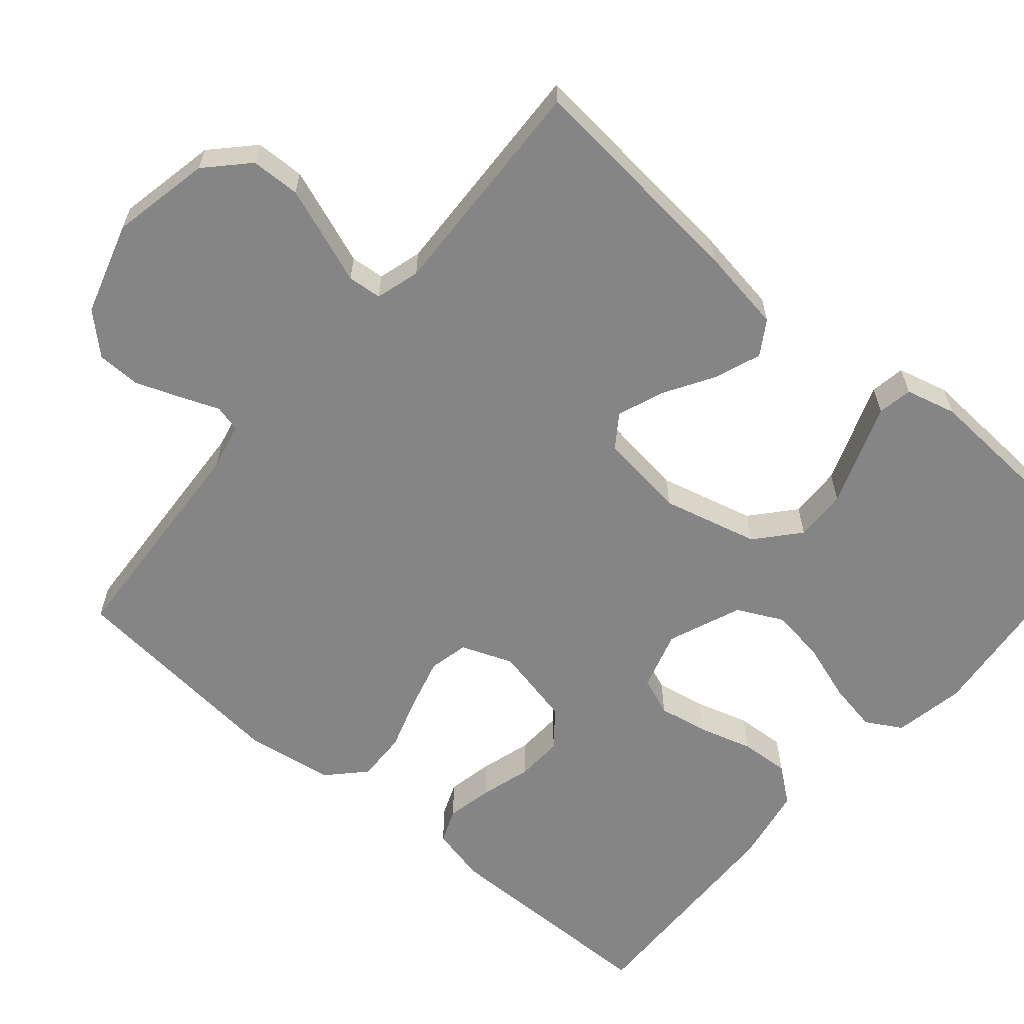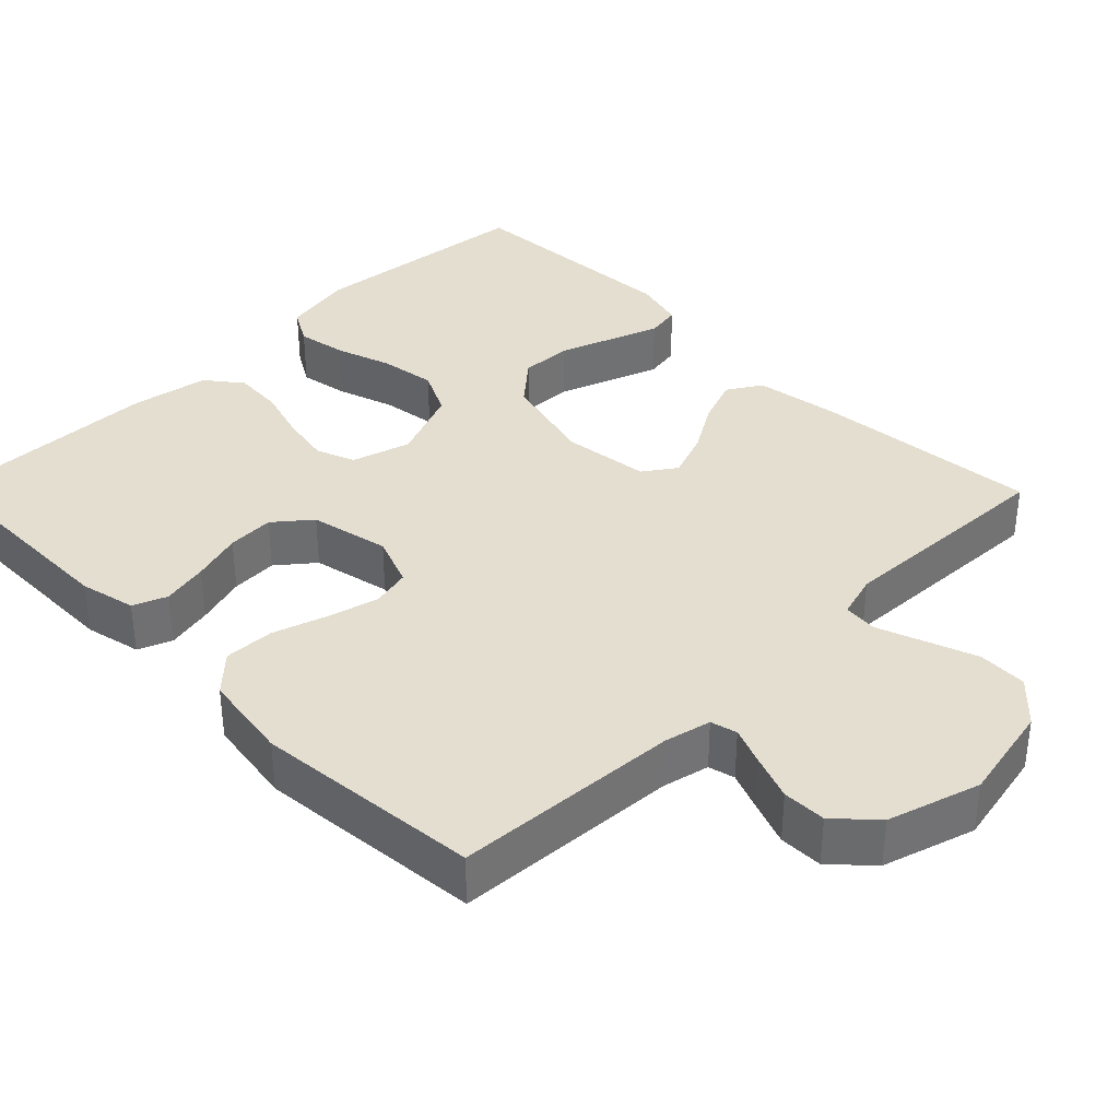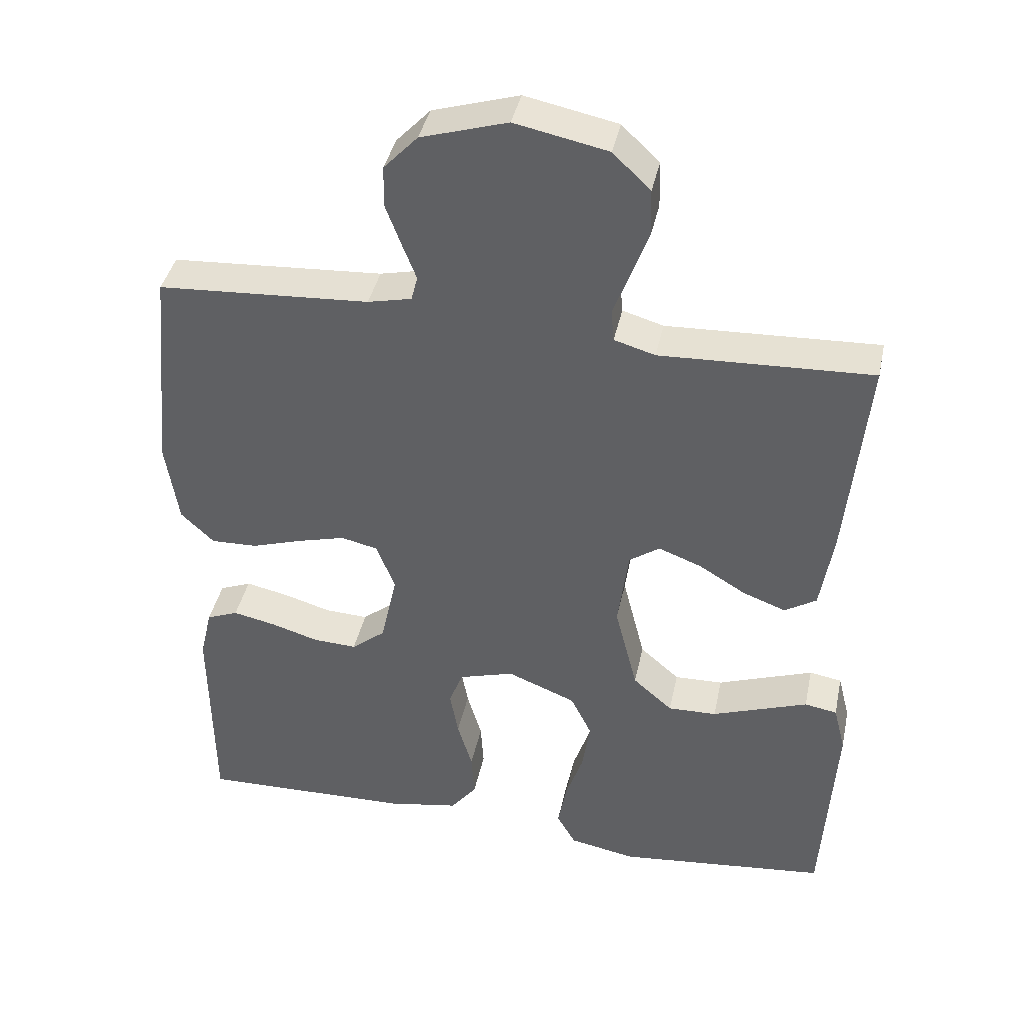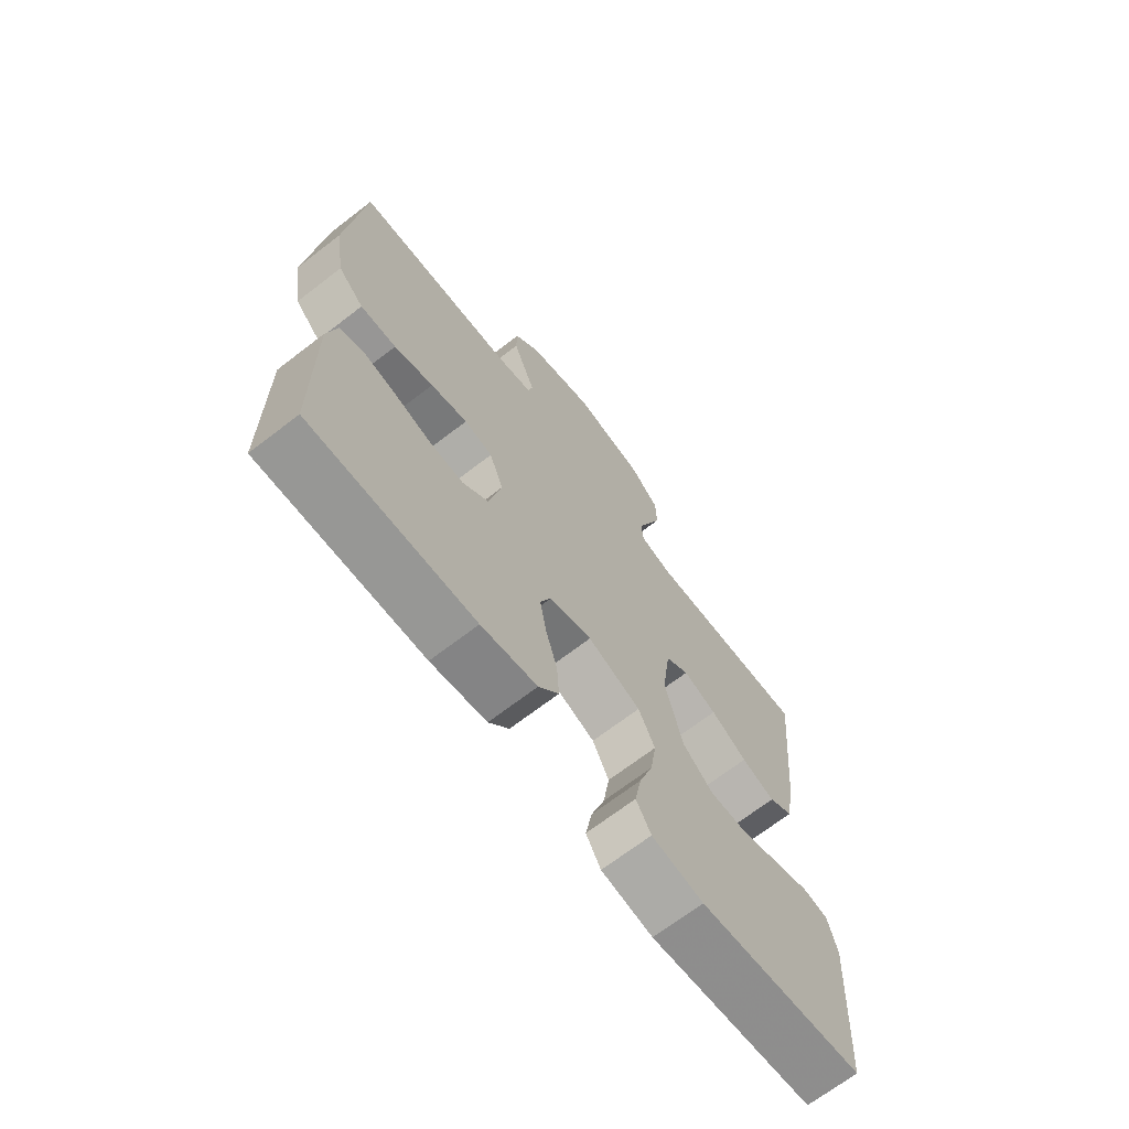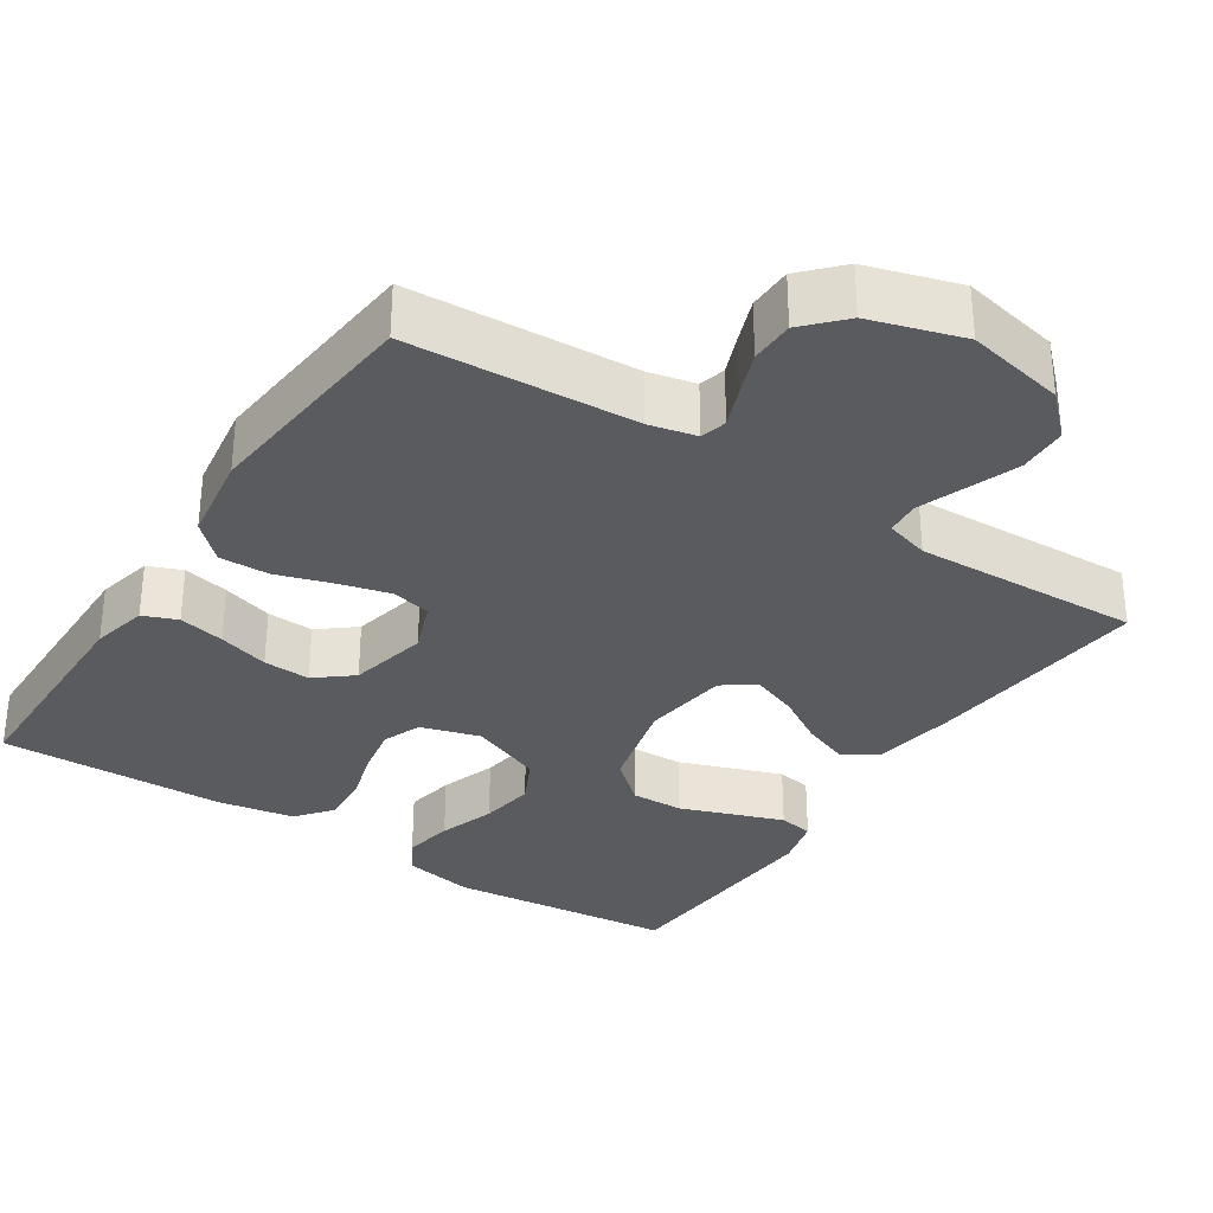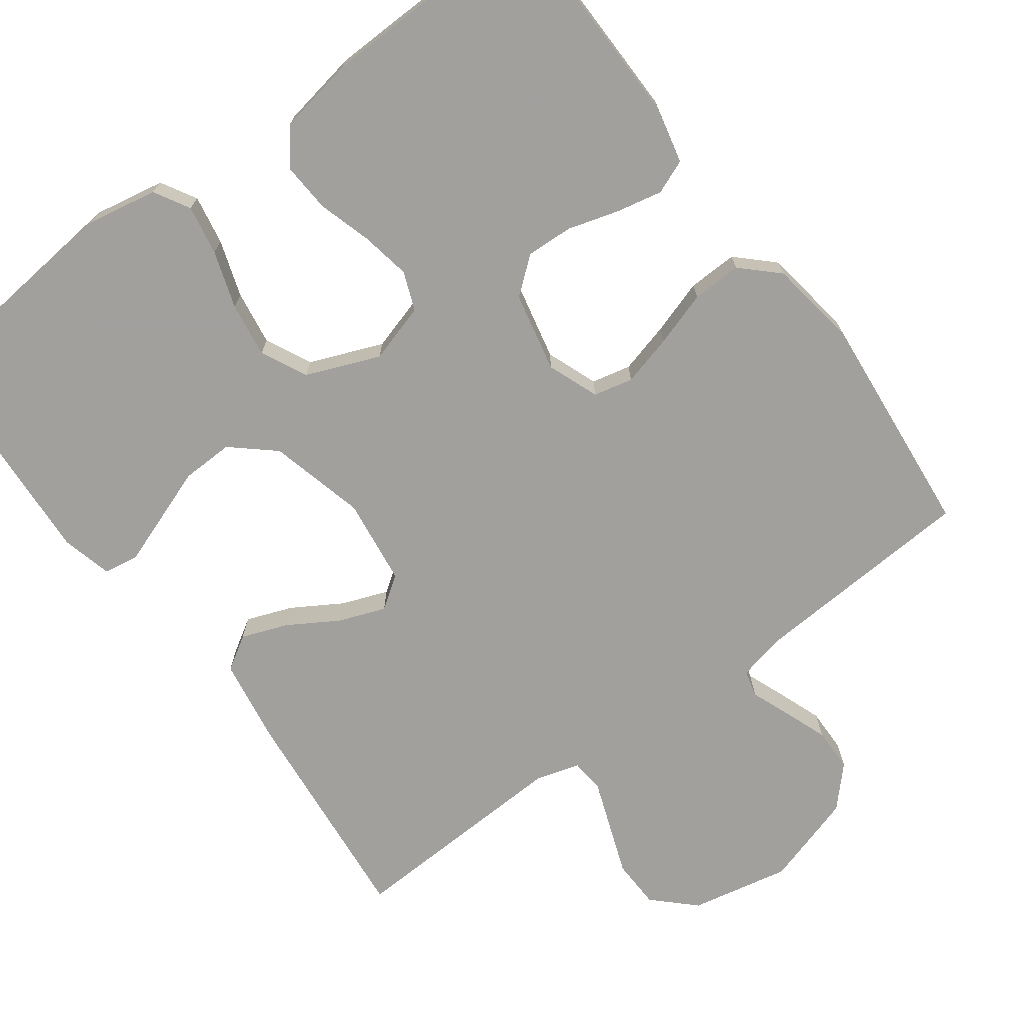
<metadata>
{"format":"obj","ext":"obj","renderer":"f3d","projection":"perspective","resolution":1024,"background":"white","views":[{"elev":-61.8,"azim":49.6,"up":"+Y"},{"elev":36.5,"azim":-44.6,"up":"+Y"},{"elev":40.2,"azim":11.9,"up":"+Z"},{"elev":-69.1,"azim":-52.4,"up":"+Z"},{"elev":-32.3,"azim":-33.2,"up":"+Y"},{"elev":-71.7,"azim":-143.5,"up":"+Y"}]}
</metadata>
<code>
v -0.5 0.07 0.5
v -0.2 0.07 0.518
v -0.138 0.07 0.532
v -0.129 0.07 0.567
v -0.149 0.07 0.618
v -0.171 0.07 0.677
v -0.17 0.07 0.735
v -0.122 0.07 0.786
v 0 0.07 0.823
v 0.131 0.07 0.796
v 0.184 0.07 0.745
v 0.186 0.07 0.68
v 0.161 0.07 0.612
v 0.138 0.07 0.55
v 0.142 0.07 0.505
v 0.2 0.07 0.488
v 0.5 0.07 0.5
v 0.471 0.07 0.2
v 0.453 0.07 0.087
v 0.408 0.07 0.059
v 0.347 0.07 0.082
v 0.281 0.07 0.122
v 0.22 0.07 0.145
v 0.177 0.07 0.115
v 0.162 0.07 0
v 0.194 0.07 -0.127
v 0.25 0.07 -0.176
v 0.319 0.07 -0.174
v 0.391 0.07 -0.148
v 0.455 0.07 -0.125
v 0.501 0.07 -0.133
v 0.518 0.07 -0.2
v 0.5 0.07 -0.5
v 0.2 0.07 -0.531
v 0.106 0.07 -0.513
v 0.079 0.07 -0.466
v 0.091 0.07 -0.4
v 0.116 0.07 -0.325
v 0.127 0.07 -0.252
v 0.097 0.07 -0.191
v 0 0.07 -0.152
v -0.078 0.07 -0.175
v -0.098 0.07 -0.226
v -0.086 0.07 -0.292
v -0.065 0.07 -0.363
v -0.061 0.07 -0.428
v -0.098 0.07 -0.475
v -0.2 0.07 -0.493
v -0.5 0.07 -0.5
v -0.503 0.07 -0.2
v -0.486 0.07 -0.126
v -0.441 0.07 -0.108
v -0.38 0.07 -0.121
v -0.313 0.07 -0.141
v -0.251 0.07 -0.144
v -0.203 0.07 -0.105
v -0.18 0.07 0
v -0.206 0.07 0.068
v -0.258 0.07 0.08
v -0.326 0.07 0.062
v -0.398 0.07 0.039
v -0.464 0.07 0.037
v -0.511 0.07 0.082
v -0.529 0.07 0.2
v -0.5 0 0.5
v -0.2 0 0.518
v -0.138 0 0.532
v -0.129 0 0.567
v -0.149 0 0.618
v -0.171 0 0.677
v -0.17 0 0.735
v -0.122 0 0.786
v 0 0 0.823
v 0.131 0 0.796
v 0.184 0 0.745
v 0.186 0 0.68
v 0.161 0 0.612
v 0.138 0 0.55
v 0.142 0 0.505
v 0.2 0 0.488
v 0.5 0 0.5
v 0.471 0 0.2
v 0.453 0 0.087
v 0.408 0 0.059
v 0.347 0 0.082
v 0.281 0 0.122
v 0.22 0 0.145
v 0.177 0 0.115
v 0.162 0 0
v 0.194 0 -0.127
v 0.25 0 -0.176
v 0.319 0 -0.174
v 0.391 0 -0.148
v 0.455 0 -0.125
v 0.501 0 -0.133
v 0.518 0 -0.2
v 0.5 0 -0.5
v 0.2 0 -0.531
v 0.106 0 -0.513
v 0.079 0 -0.466
v 0.091 0 -0.4
v 0.116 0 -0.325
v 0.127 0 -0.252
v 0.097 0 -0.191
v 0 0 -0.152
v -0.078 0 -0.175
v -0.098 0 -0.226
v -0.086 0 -0.292
v -0.065 0 -0.363
v -0.061 0 -0.428
v -0.098 0 -0.475
v -0.2 0 -0.493
v -0.5 0 -0.5
v -0.503 0 -0.2
v -0.486 0 -0.126
v -0.441 0 -0.108
v -0.38 0 -0.121
v -0.313 0 -0.141
v -0.251 0 -0.144
v -0.203 0 -0.105
v -0.18 0 0
v -0.206 0 0.068
v -0.258 0 0.08
v -0.326 0 0.062
v -0.398 0 0.039
v -0.464 0 0.037
v -0.511 0 0.082
v -0.529 0 0.2
f 63 64 1 2
f 60 61 62 63
f 59 60 63 2
f 58 59 2 3
f 57 58 3 4
f 51 52 53 54
f 49 50 51 54
f 49 54 55
f 48 49 55 56
f 44 45 46 47
f 43 44 47 48
f 35 36 37 38
f 35 38 39
f 34 35 39
f 33 34 39
f 32 33 39 40
f 28 29 30 31
f 28 31 32
f 27 28 32 40
f 19 20 21 22
f 19 22 23
f 16 17 18 19
f 15 16 19 23
f 11 12 13 14
f 9 10 11 14
f 9 14 15
f 4 5 6 7
f 4 7 8 9
f 43 48 56 57
f 42 43 57 4
f 41 42 4 9
f 26 27 40 41
f 25 26 41
f 24 25 41 9
f 9 15 23 24
f 66 65 128 127
f 127 126 125 124
f 66 127 124 123
f 67 66 123 122
f 68 67 122 121
f 118 117 116 115
f 118 115 114 113
f 119 118 113
f 120 119 113 112
f 111 110 109 108
f 112 111 108 107
f 102 101 100 99
f 103 102 99
f 103 99 98
f 103 98 97
f 104 103 97 96
f 95 94 93 92
f 96 95 92
f 104 96 92 91
f 86 85 84 83
f 87 86 83
f 83 82 81 80
f 87 83 80 79
f 78 77 76 75
f 78 75 74 73
f 79 78 73
f 71 70 69 68
f 73 72 71 68
f 121 120 112 107
f 68 121 107 106
f 73 68 106 105
f 105 104 91 90
f 105 90 89
f 73 105 89 88
f 88 87 79 73
f 1 65 66 2
f 2 66 67 3
f 3 67 68 4
f 4 68 69 5
f 5 69 70 6
f 6 70 71 7
f 7 71 72 8
f 8 72 73 9
f 9 73 74 10
f 10 74 75 11
f 11 75 76 12
f 12 76 77 13
f 13 77 78 14
f 14 78 79 15
f 15 79 80 16
f 16 80 81 17
f 17 81 82 18
f 18 82 83 19
f 19 83 84 20
f 20 84 85 21
f 21 85 86 22
f 22 86 87 23
f 23 87 88 24
f 24 88 89 25
f 25 89 90 26
f 26 90 91 27
f 27 91 92 28
f 28 92 93 29
f 29 93 94 30
f 30 94 95 31
f 31 95 96 32
f 32 96 97 33
f 33 97 98 34
f 34 98 99 35
f 35 99 100 36
f 36 100 101 37
f 37 101 102 38
f 38 102 103 39
f 39 103 104 40
f 40 104 105 41
f 41 105 106 42
f 42 106 107 43
f 43 107 108 44
f 44 108 109 45
f 45 109 110 46
f 46 110 111 47
f 47 111 112 48
f 48 112 113 49
f 49 113 114 50
f 50 114 115 51
f 51 115 116 52
f 52 116 117 53
f 53 117 118 54
f 54 118 119 55
f 55 119 120 56
f 56 120 121 57
f 57 121 122 58
f 58 122 123 59
f 59 123 124 60
f 60 124 125 61
f 61 125 126 62
f 62 126 127 63
f 63 127 128 64
f 64 128 65 1

</code>
